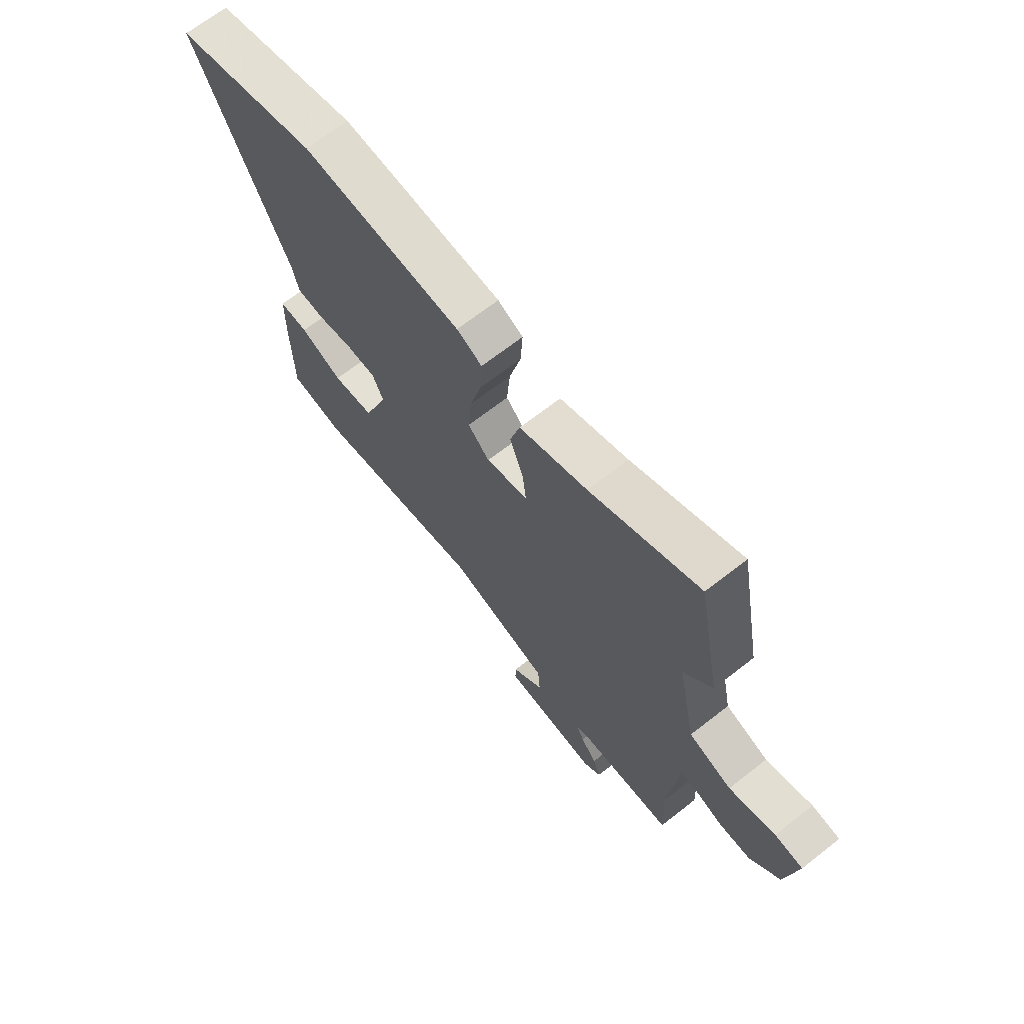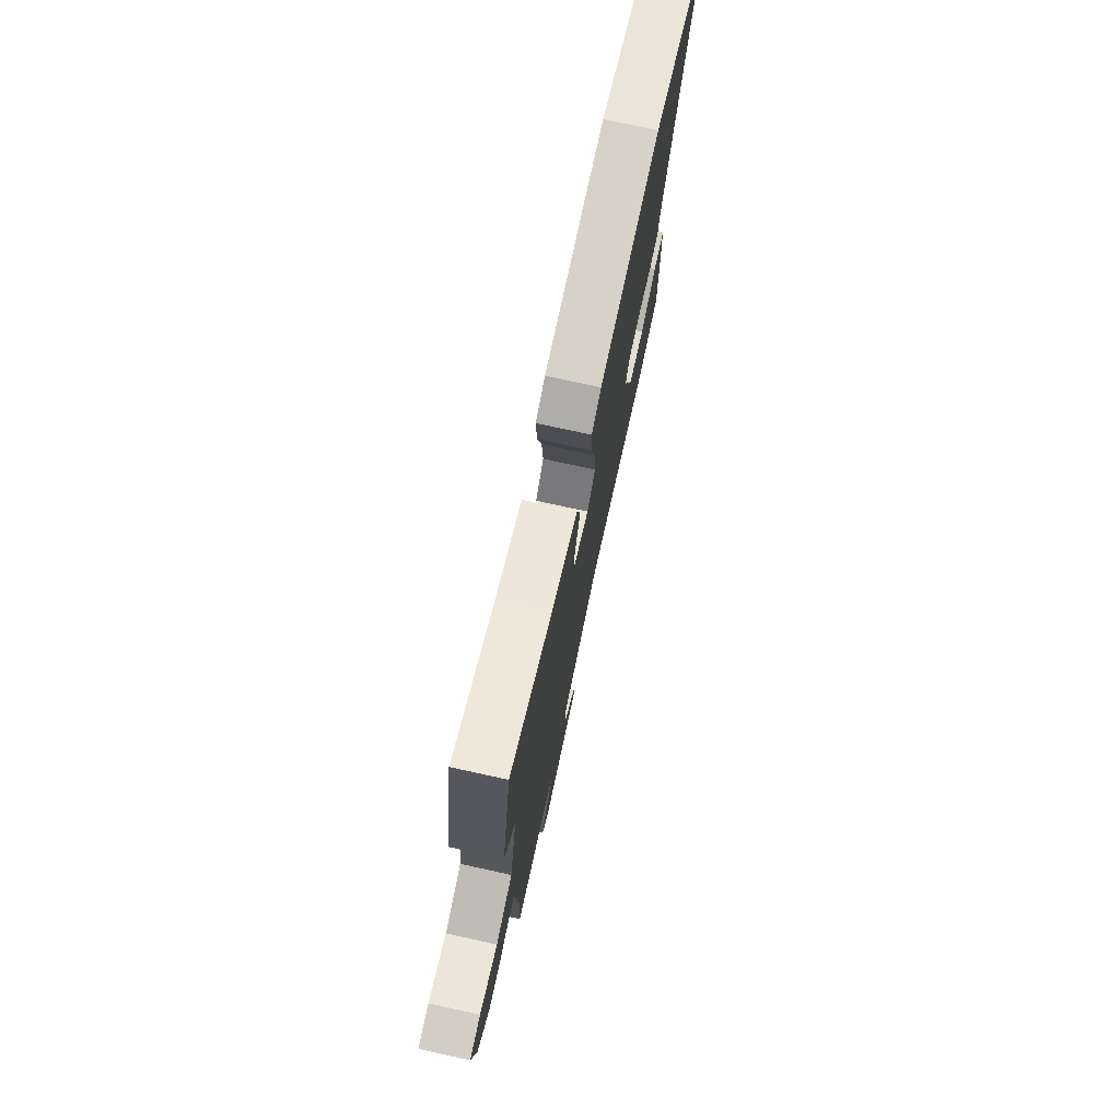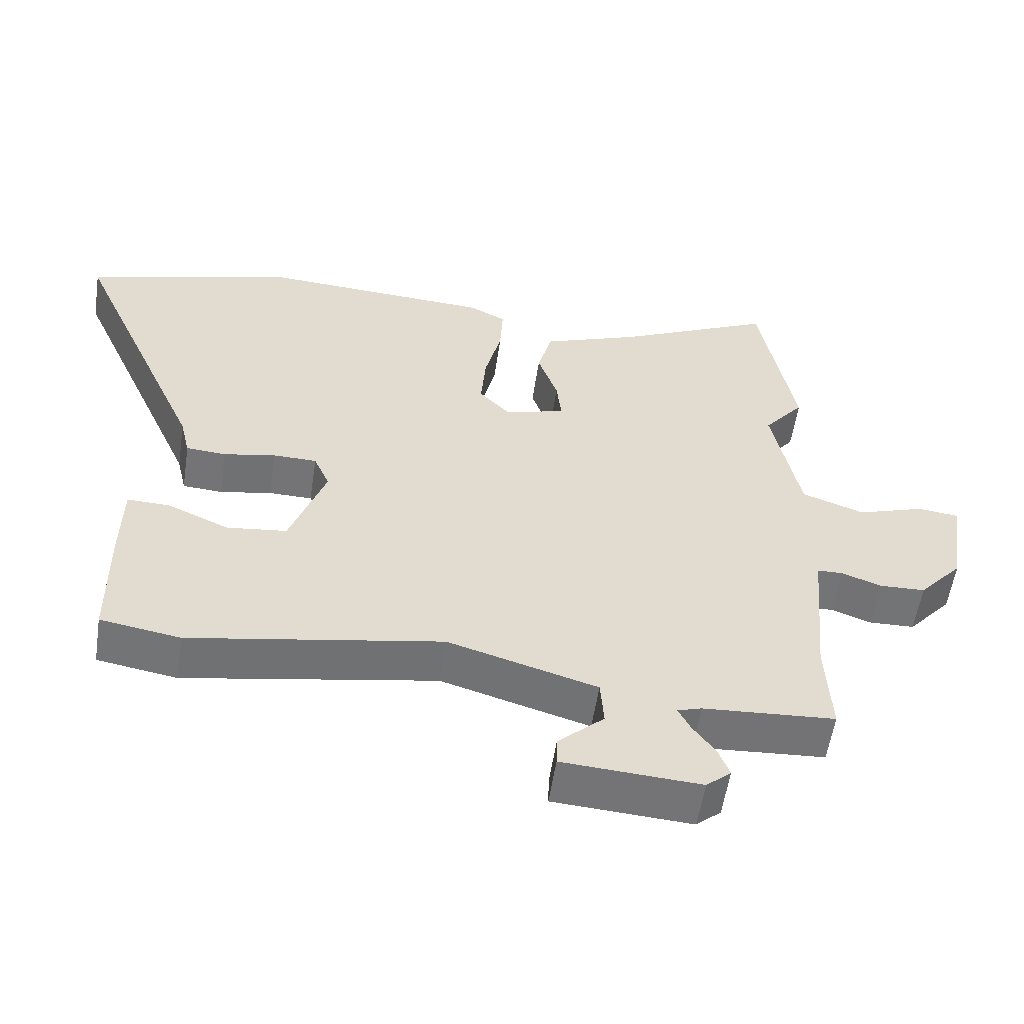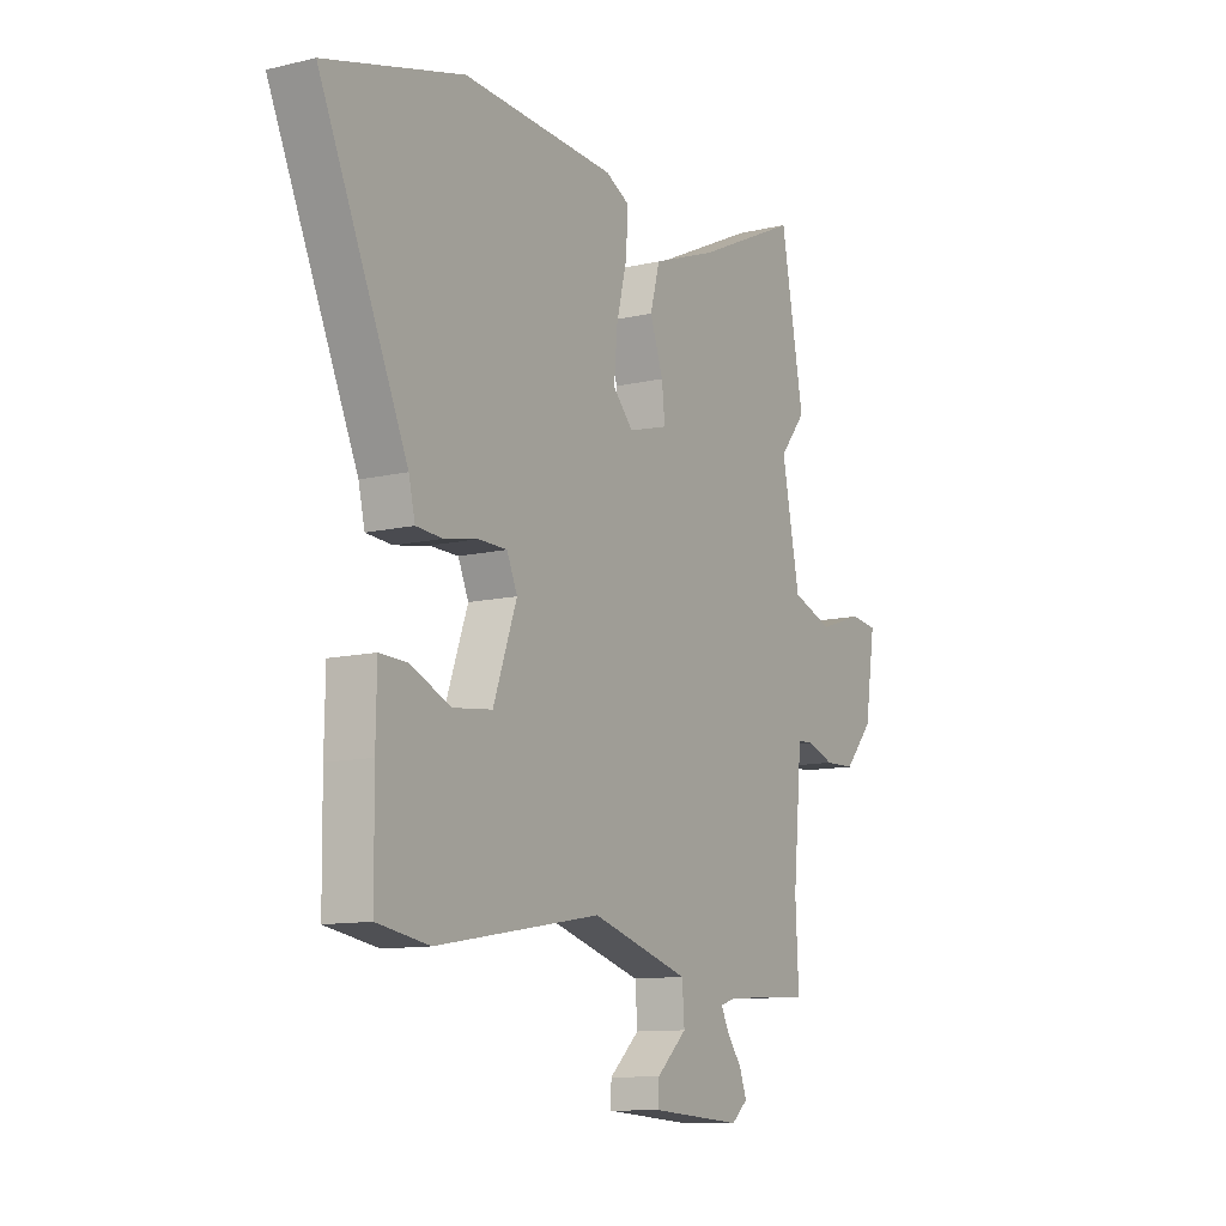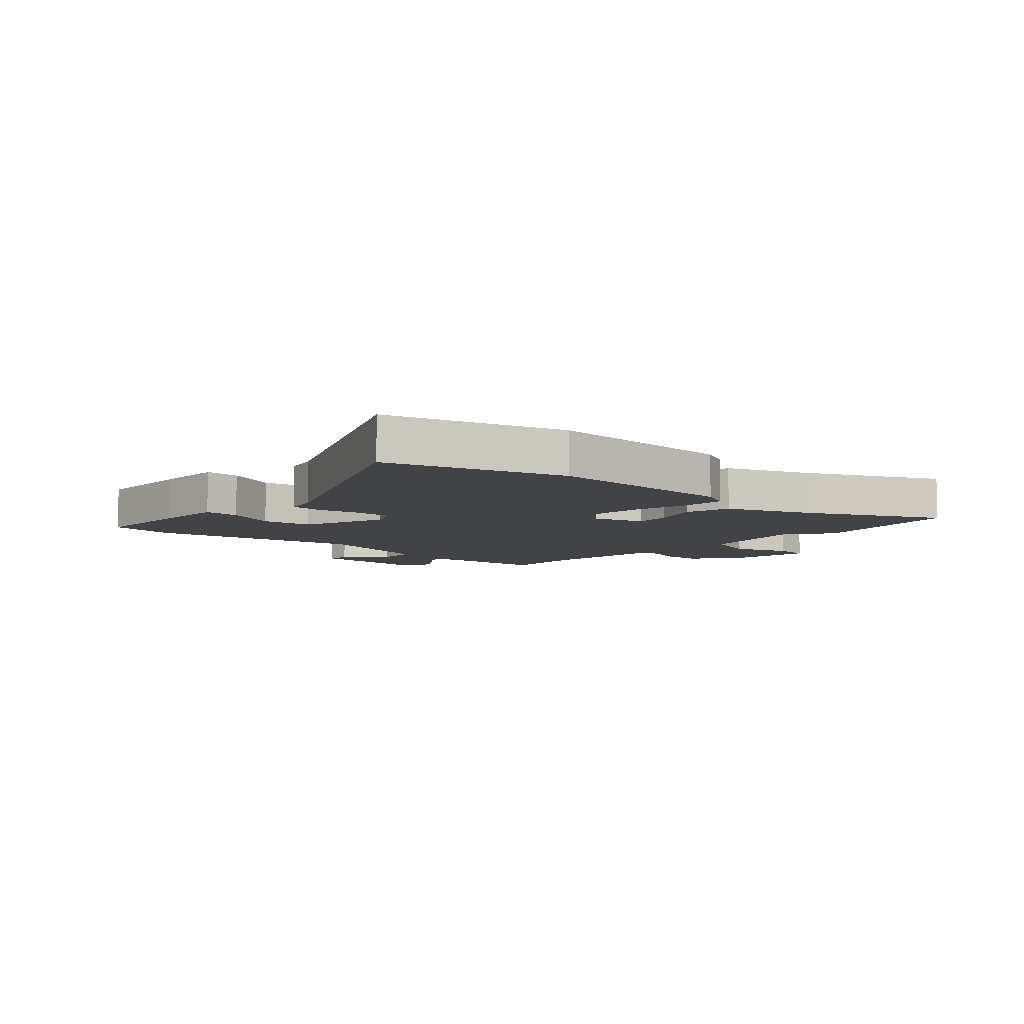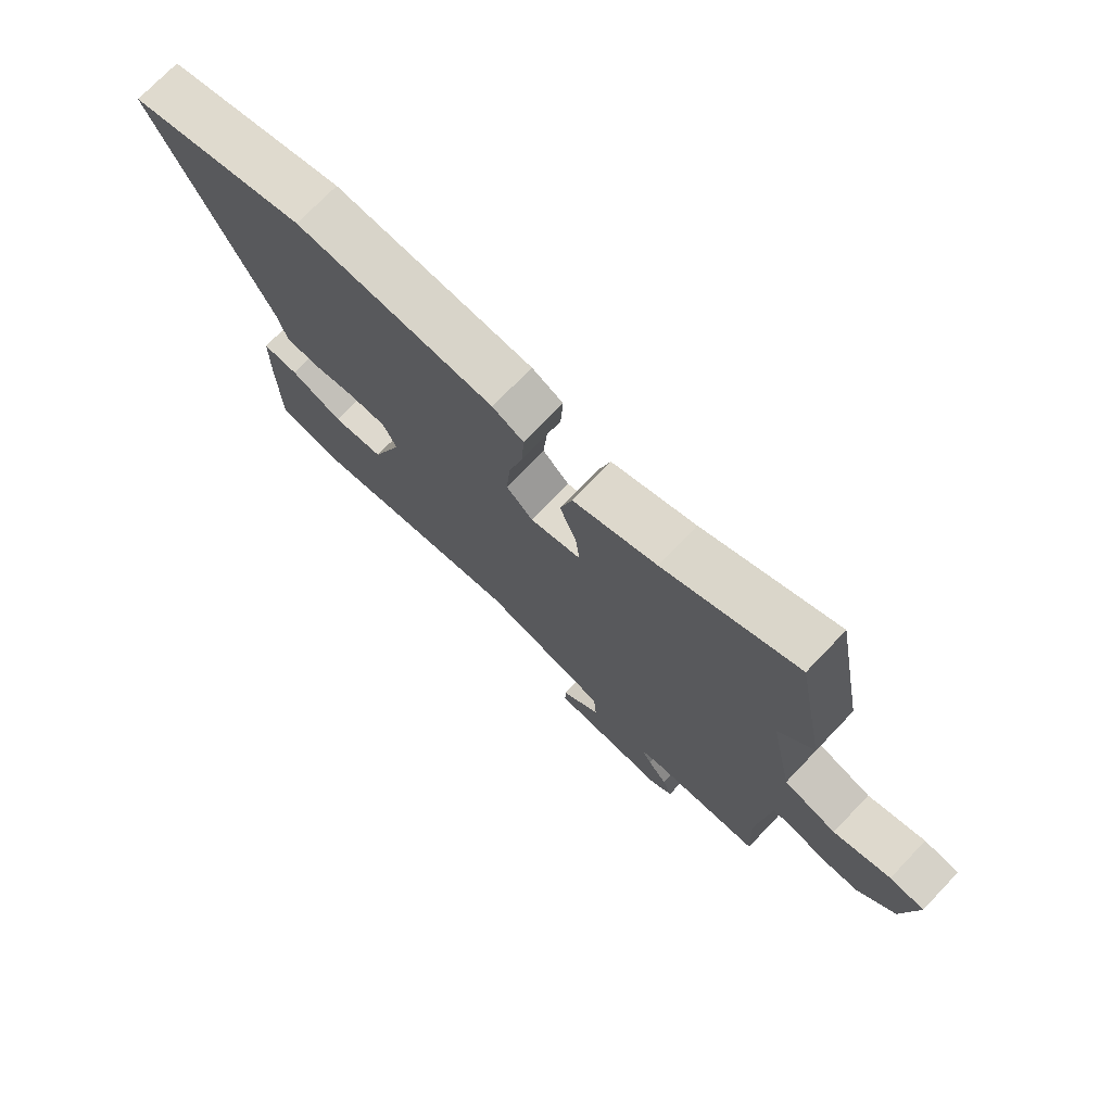
<metadata>
{"format":"obj","ext":"obj","renderer":"f3d","projection":"perspective","resolution":1024,"background":"white","views":[{"elev":68.4,"azim":51.9,"up":"+Z"},{"elev":75.1,"azim":102.3,"up":"+Z"},{"elev":-56.2,"azim":-8.5,"up":"+Z"},{"elev":-11.1,"azim":-59.7,"up":"+Z"},{"elev":-7.2,"azim":-41.8,"up":"+Y"},{"elev":74.0,"azim":43.8,"up":"+Z"}]}
</metadata>
<code>
v -0.414 0.07 -0.514
v -0.529 0.07 -0.495
v -0.531 0.07 -0.315
v -0.529 0.07 -0.197
v -0.468 0.07 -0.199
v -0.379 0.07 -0.238
v -0.292 0.07 -0.228
v -0.24 0.07 -0.083
v -0.263 0.07 -0.03
v -0.326 0.07 -0.029
v -0.401 0.07 -0.043
v -0.459 0.07 -0.039
v -0.473 0.07 0.021
v -0.666 0.07 0.454
v -0.363 0.07 0.538
v -0.026 0.07 0.519
v 0.027 0.07 0.492
v 0.023 0.07 0.416
v -0.001 0.07 0.319
v -0.008 0.07 0.233
v 0.037 0.07 0.186
v 0.125 0.07 0.211
v 0.118 0.07 0.275
v 0.089 0.07 0.358
v 0.11 0.07 0.436
v 0.253 0.07 0.489
v 0.482 0.07 0.596
v 0.533 0.07 0.322
v 0.474 0.07 0.25
v 0.514 0.07 0.051
v 0.605 0.07 0.019
v 0.703 0.07 0.051
v 0.763 0.07 0.044
v 0.74 0.07 -0.106
v 0.676 0.07 -0.178
v 0.609 0.07 -0.18
v 0.551 0.07 -0.159
v 0.514 0.07 -0.16
v 0.508 0.07 -0.228
v 0.494 0.07 -0.379
v 0.501 0.07 -0.522
v 0.309 0.07 -0.534
v 0.274 0.07 -0.545
v 0.291 0.07 -0.579
v 0.324 0.07 -0.624
v 0.34 0.07 -0.667
v 0.304 0.07 -0.698
v 0.103 0.07 -0.685
v 0.104 0.07 -0.643
v 0.171 0.07 -0.582
v 0.166 0.07 -0.514
v -0.05 0.07 -0.451
v -0.414 0 -0.514
v -0.529 0 -0.495
v -0.531 0 -0.315
v -0.529 0 -0.197
v -0.468 0 -0.199
v -0.379 0 -0.238
v -0.292 0 -0.228
v -0.24 0 -0.083
v -0.263 0 -0.03
v -0.326 0 -0.029
v -0.401 0 -0.043
v -0.459 0 -0.039
v -0.473 0 0.021
v -0.666 0 0.454
v -0.363 0 0.538
v -0.026 0 0.519
v 0.027 0 0.492
v 0.023 0 0.416
v -0.001 0 0.319
v -0.008 0 0.233
v 0.037 0 0.186
v 0.125 0 0.211
v 0.118 0 0.275
v 0.089 0 0.358
v 0.11 0 0.436
v 0.253 0 0.489
v 0.482 0 0.596
v 0.533 0 0.322
v 0.474 0 0.25
v 0.514 0 0.051
v 0.605 0 0.019
v 0.703 0 0.051
v 0.763 0 0.044
v 0.74 0 -0.106
v 0.676 0 -0.178
v 0.609 0 -0.18
v 0.551 0 -0.159
v 0.514 0 -0.16
v 0.508 0 -0.228
v 0.494 0 -0.379
v 0.501 0 -0.522
v 0.309 0 -0.534
v 0.274 0 -0.545
v 0.291 0 -0.579
v 0.324 0 -0.624
v 0.34 0 -0.667
v 0.304 0 -0.698
v 0.103 0 -0.685
v 0.104 0 -0.643
v 0.171 0 -0.582
v 0.166 0 -0.514
v -0.05 0 -0.451
f 47 48 49 50
f 47 50 51
f 44 45 46 47
f 43 44 47 51
f 42 43 51 52
f 40 41 42 52
f 38 39 40 52
f 34 35 36 37
f 34 37 38
f 31 32 33 34
f 30 31 34 38
f 29 30 38 52
f 26 27 28 29
f 23 24 25 26
f 22 23 26 29
f 21 22 29 52
f 16 17 18 19
f 16 19 20
f 13 14 15 16
f 13 16 20
f 10 11 12 13
f 9 10 13 20
f 8 9 20 21
f 3 4 5 6
f 3 6 7
f 2 3 7
f 1 2 7
f 52 1 7
f 7 8 21 52
f 102 101 100 99
f 103 102 99
f 99 98 97 96
f 103 99 96 95
f 104 103 95 94
f 104 94 93 92
f 104 92 91 90
f 89 88 87 86
f 90 89 86
f 86 85 84 83
f 90 86 83 82
f 104 90 82 81
f 81 80 79 78
f 78 77 76 75
f 81 78 75 74
f 104 81 74 73
f 71 70 69 68
f 72 71 68
f 68 67 66 65
f 72 68 65
f 65 64 63 62
f 72 65 62 61
f 73 72 61 60
f 58 57 56 55
f 59 58 55
f 59 55 54
f 59 54 53
f 59 53 104
f 104 73 60 59
f 1 53 54 2
f 2 54 55 3
f 3 55 56 4
f 4 56 57 5
f 5 57 58 6
f 6 58 59 7
f 7 59 60 8
f 8 60 61 9
f 9 61 62 10
f 10 62 63 11
f 11 63 64 12
f 12 64 65 13
f 13 65 66 14
f 14 66 67 15
f 15 67 68 16
f 16 68 69 17
f 17 69 70 18
f 18 70 71 19
f 19 71 72 20
f 20 72 73 21
f 21 73 74 22
f 22 74 75 23
f 23 75 76 24
f 24 76 77 25
f 25 77 78 26
f 26 78 79 27
f 27 79 80 28
f 28 80 81 29
f 29 81 82 30
f 30 82 83 31
f 31 83 84 32
f 32 84 85 33
f 33 85 86 34
f 34 86 87 35
f 35 87 88 36
f 36 88 89 37
f 37 89 90 38
f 38 90 91 39
f 39 91 92 40
f 40 92 93 41
f 41 93 94 42
f 42 94 95 43
f 43 95 96 44
f 44 96 97 45
f 45 97 98 46
f 46 98 99 47
f 47 99 100 48
f 48 100 101 49
f 49 101 102 50
f 50 102 103 51
f 51 103 104 52
f 52 104 53 1

</code>
